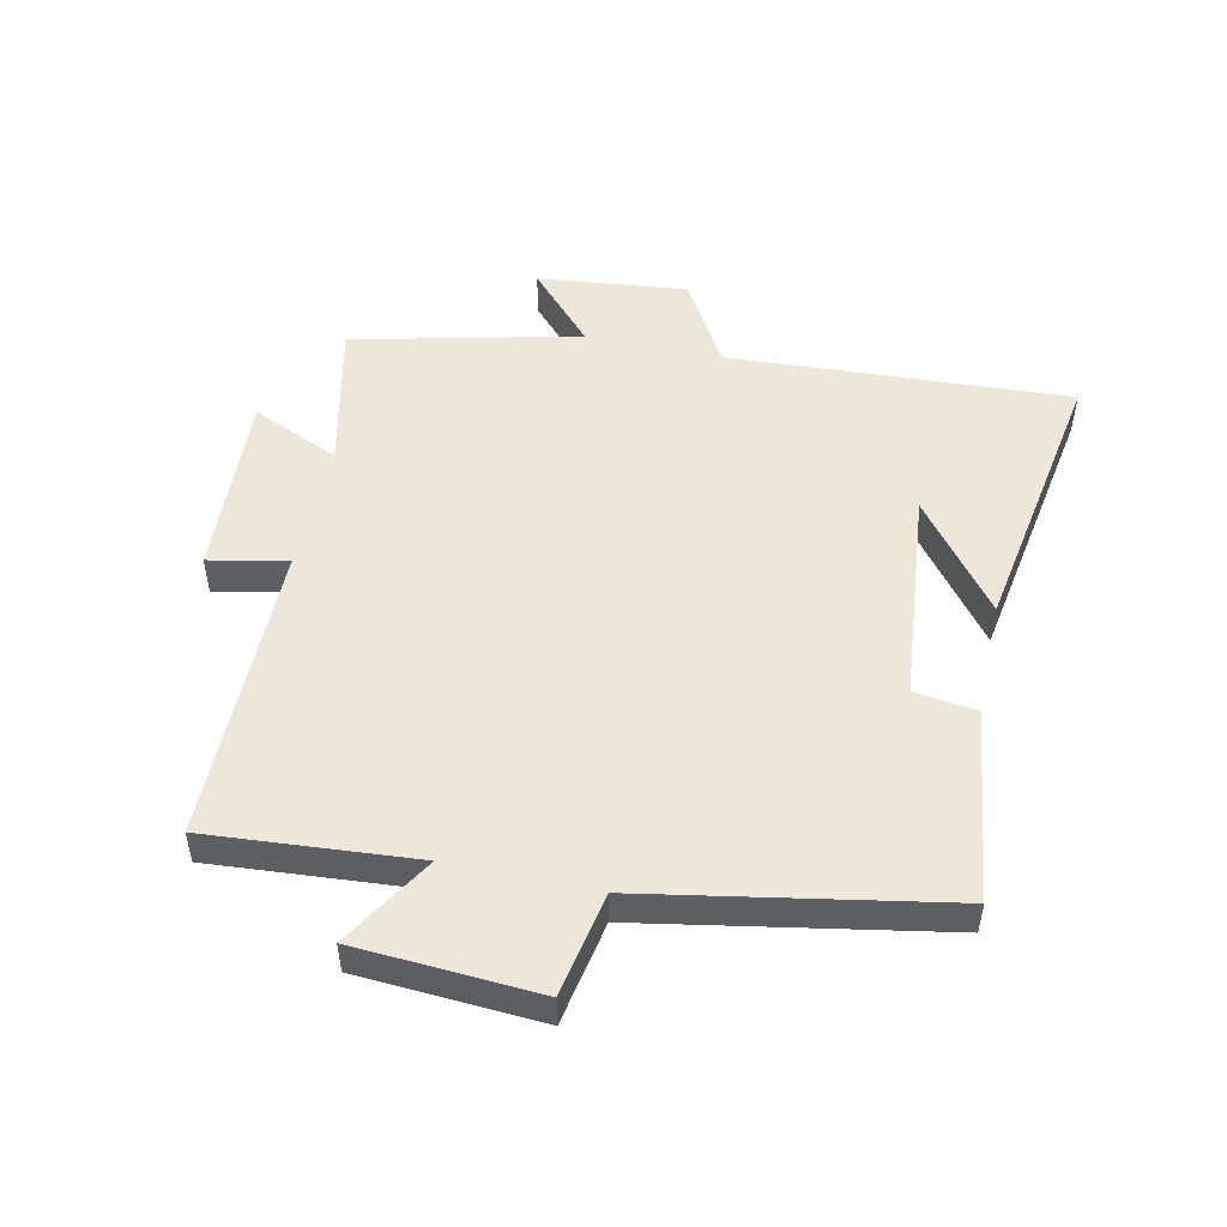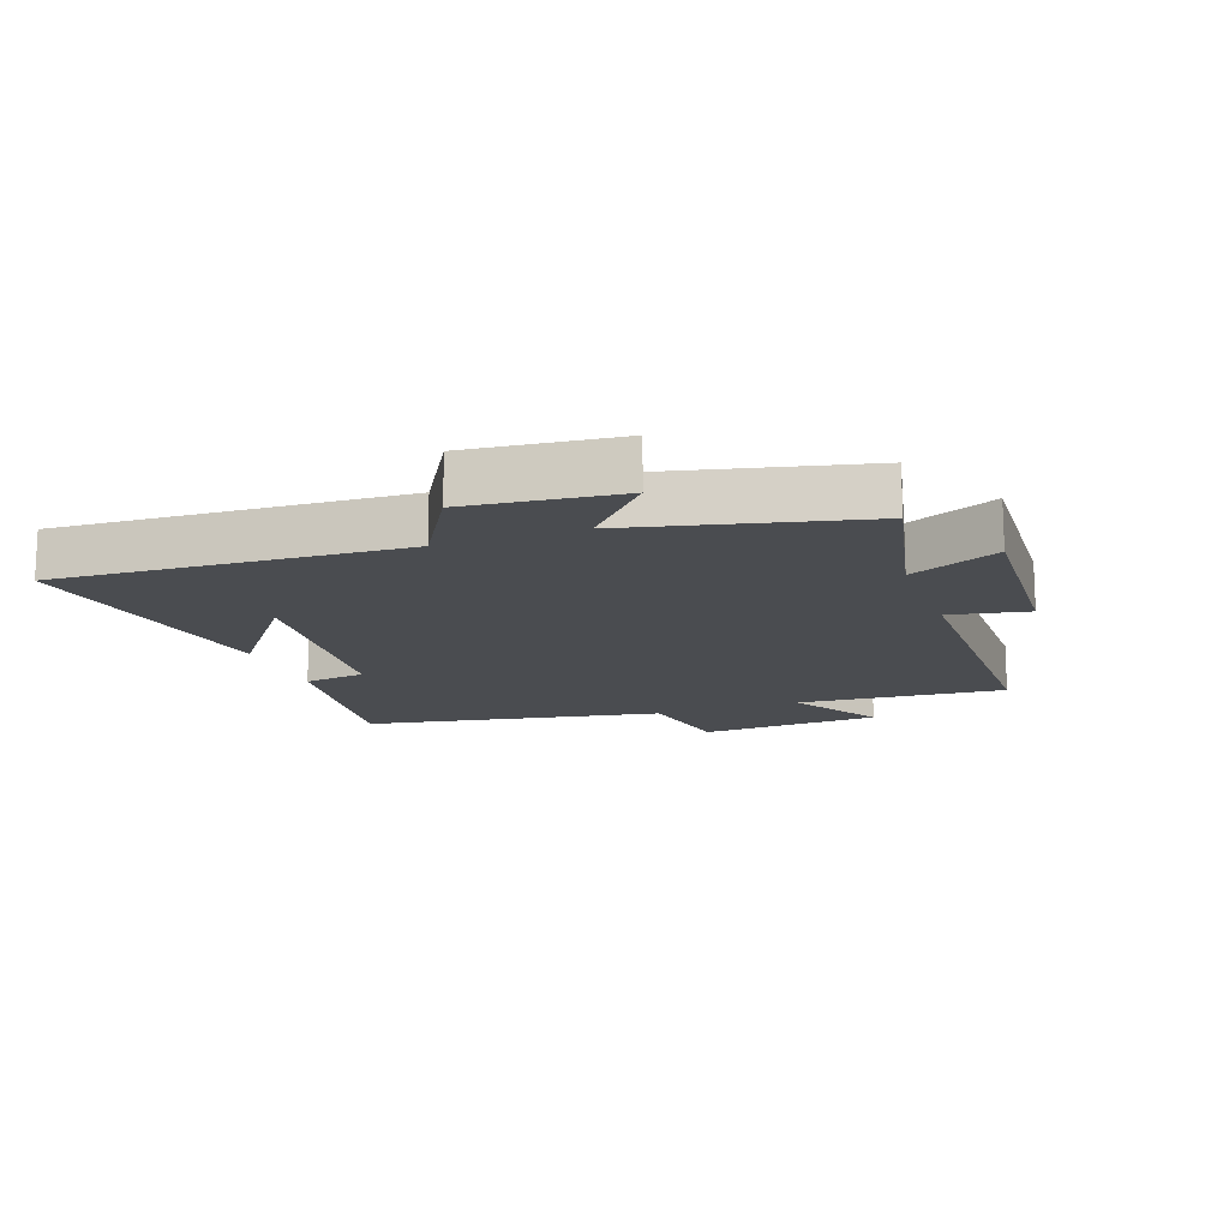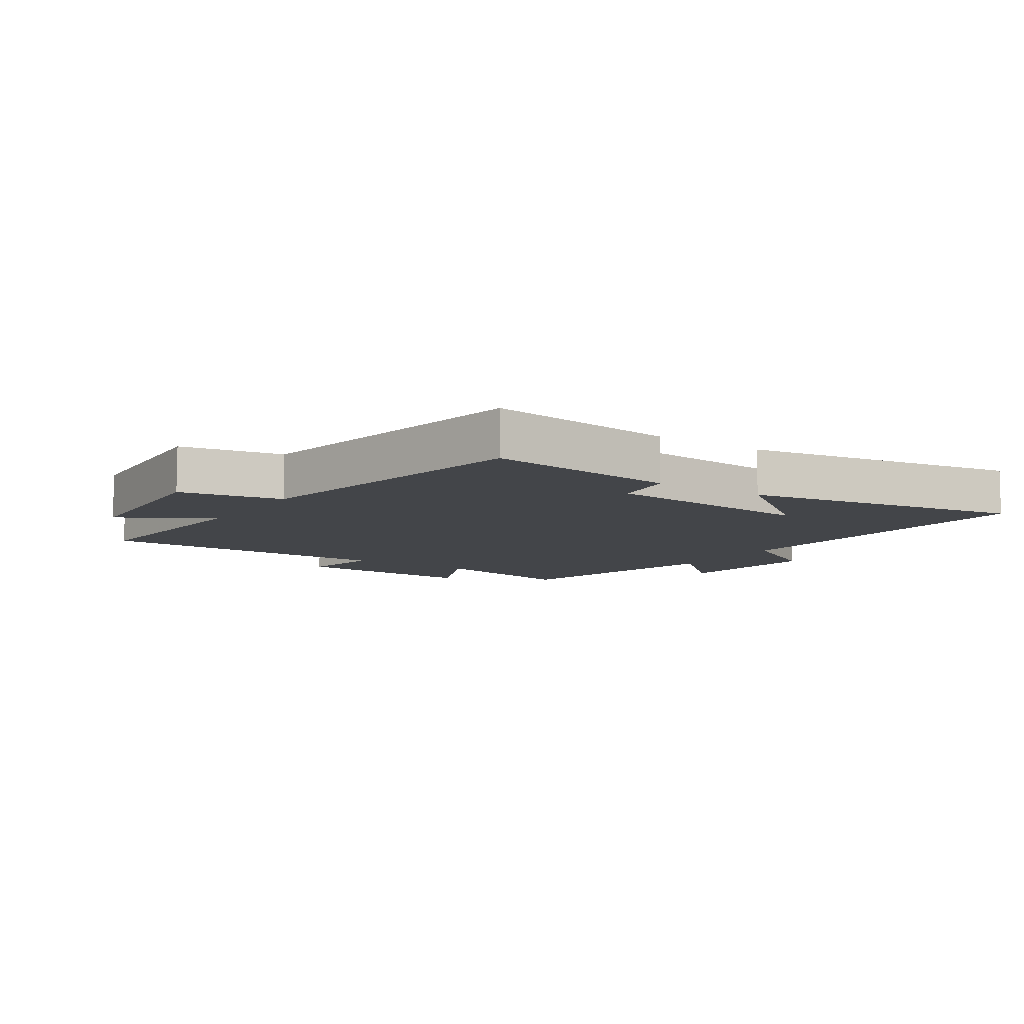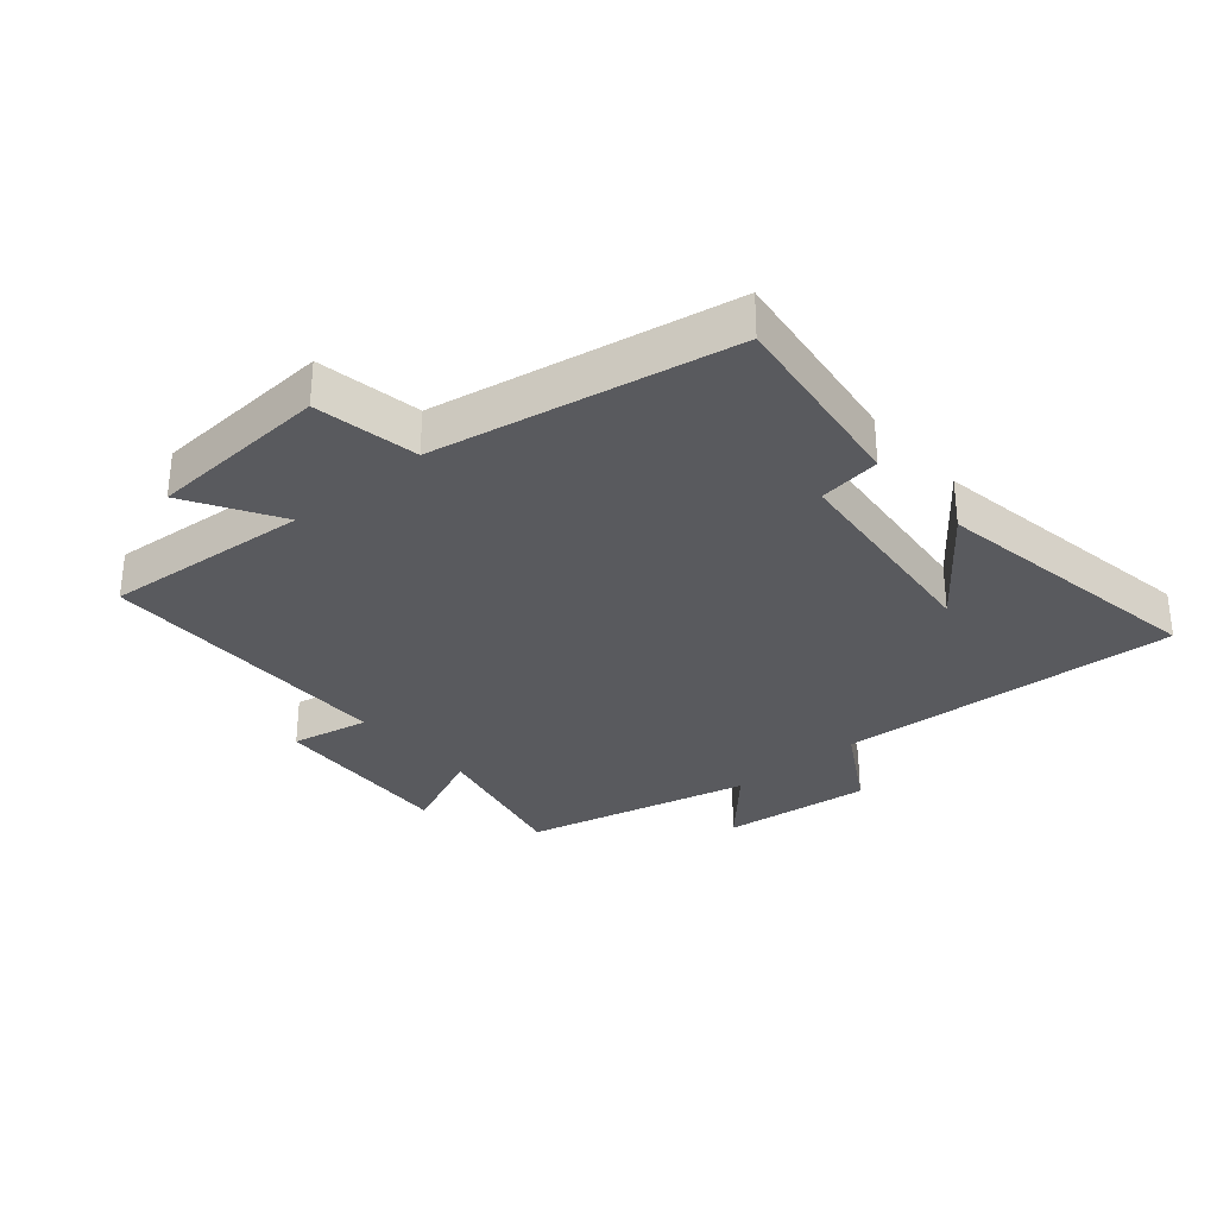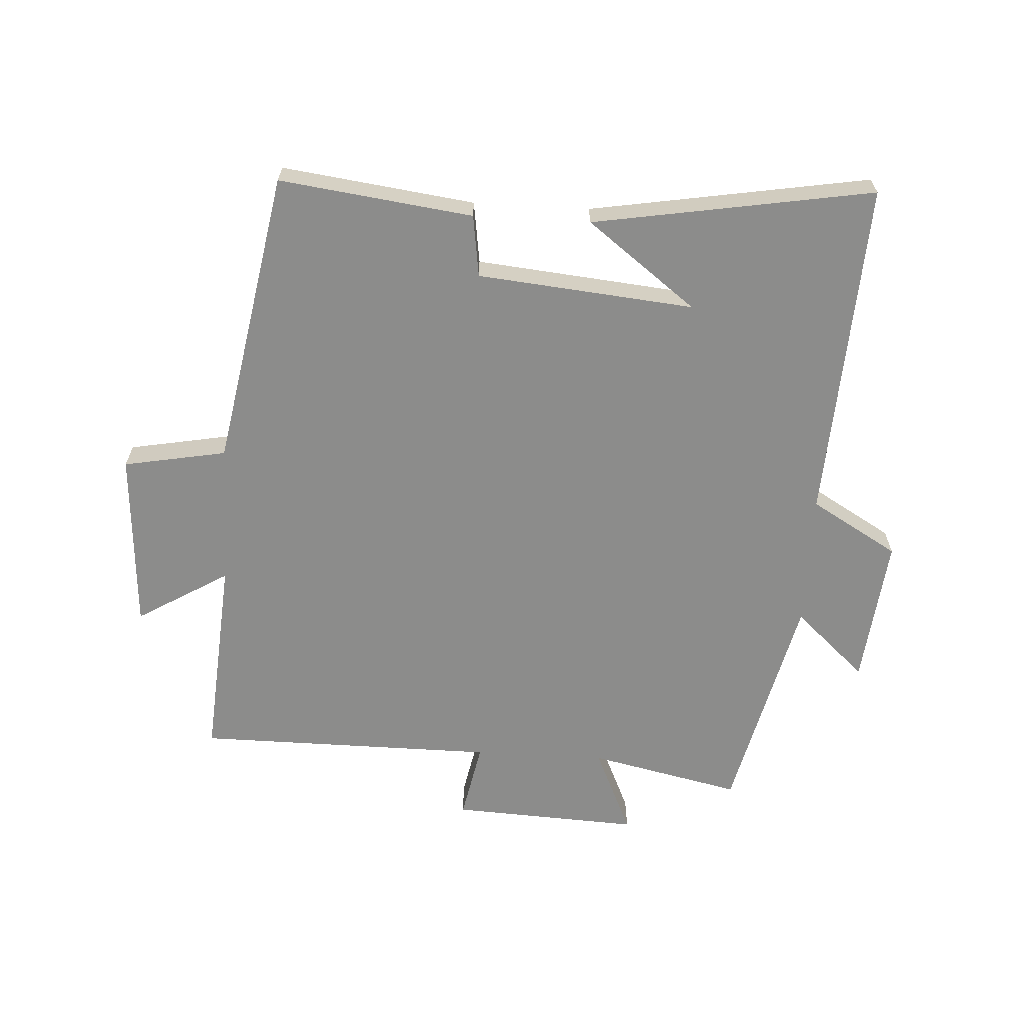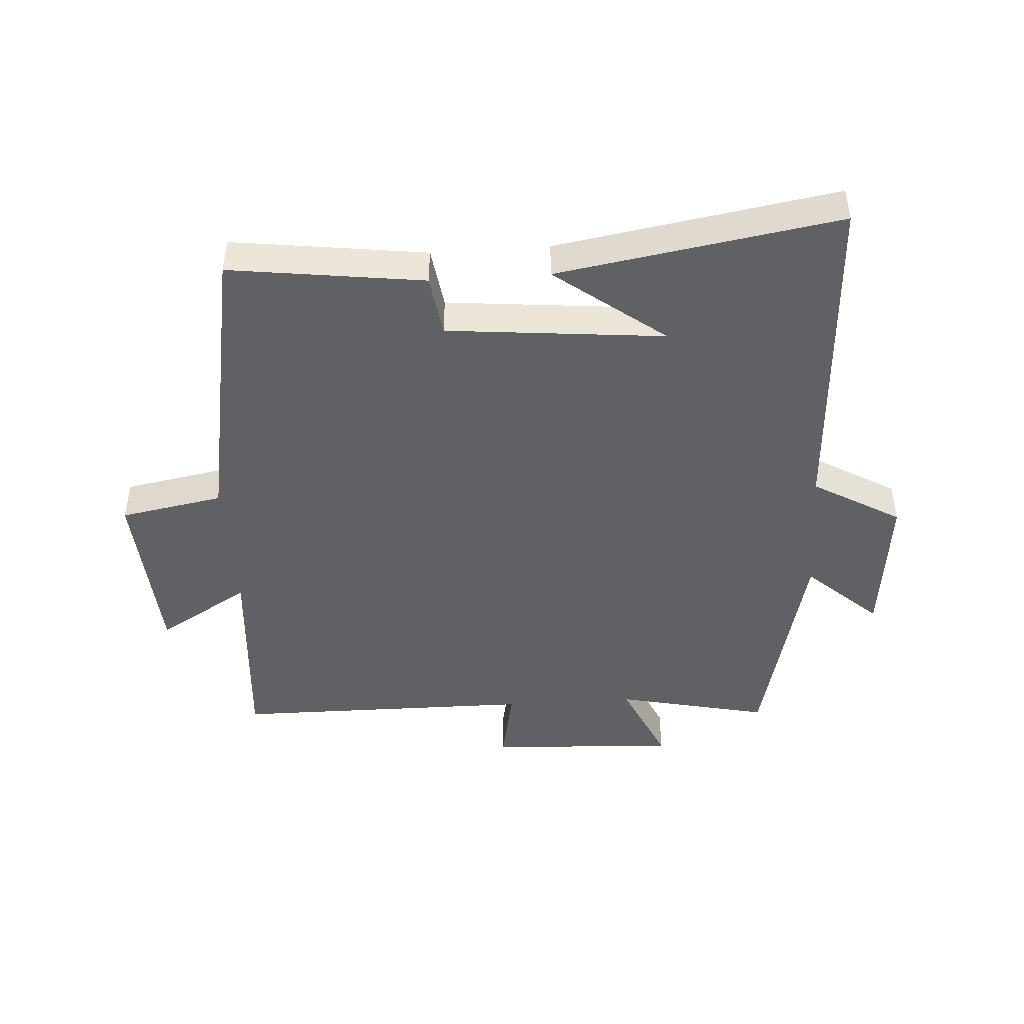
<metadata>
{"format":"obj","ext":"obj","renderer":"f3d","projection":"perspective","resolution":1024,"background":"white","views":[{"elev":50.2,"azim":-77.7,"up":"+Y"},{"elev":-14.9,"azim":109.9,"up":"+Y"},{"elev":-8.9,"azim":-33.5,"up":"+Y"},{"elev":-31.3,"azim":-49.5,"up":"+Y"},{"elev":-64.1,"azim":-3.2,"up":"+Y"},{"elev":-45.6,"azim":3.8,"up":"+Y"}]}
</metadata>
<code>
v 0.414 0.07 -0.554
v 0.17 0.07 -0.5
v 0.233 0.07 -0.641
v -0.069 0.07 -0.625
v -0.044 0.07 -0.5
v -0.526 0.07 -0.497
v -0.5 0.07 -0.166
v -0.647 0.07 -0.254
v -0.665 0.07 0.036
v -0.5 0.07 0.066
v -0.413 0.07 0.541
v -0.104 0.07 0.5
v -0.09 0.07 0.401
v 0.256 0.07 0.367
v 0.082 0.07 0.5
v 0.53 0.07 0.574
v 0.5 0.07 0.027
v 0.64 0.07 -0.055
v 0.614 0.07 -0.295
v 0.5 0.07 -0.191
v 0.414 0 -0.554
v 0.17 0 -0.5
v 0.233 0 -0.641
v -0.069 0 -0.625
v -0.044 0 -0.5
v -0.526 0 -0.497
v -0.5 0 -0.166
v -0.647 0 -0.254
v -0.665 0 0.036
v -0.5 0 0.066
v -0.413 0 0.541
v -0.104 0 0.5
v -0.09 0 0.401
v 0.256 0 0.367
v 0.082 0 0.5
v 0.53 0 0.574
v 0.5 0 0.027
v 0.64 0 -0.055
v 0.614 0 -0.295
v 0.5 0 -0.191
f 17 18 19 20
f 17 20 1 2
f 16 17 2
f 14 15 16
f 14 16 2
f 13 14 2
f 10 11 12 13
f 10 13 2
f 7 8 9 10
f 7 10 2 3
f 5 6 7
f 5 7 3
f 3 4 5
f 40 39 38 37
f 22 21 40 37
f 22 37 36
f 36 35 34
f 22 36 34
f 22 34 33
f 33 32 31 30
f 22 33 30
f 30 29 28 27
f 23 22 30 27
f 27 26 25
f 23 27 25
f 25 24 23
f 1 21 22 2
f 2 22 23 3
f 3 23 24 4
f 4 24 25 5
f 5 25 26 6
f 6 26 27 7
f 7 27 28 8
f 8 28 29 9
f 9 29 30 10
f 10 30 31 11
f 11 31 32 12
f 12 32 33 13
f 13 33 34 14
f 14 34 35 15
f 15 35 36 16
f 16 36 37 17
f 17 37 38 18
f 18 38 39 19
f 19 39 40 20
f 20 40 21 1

</code>
